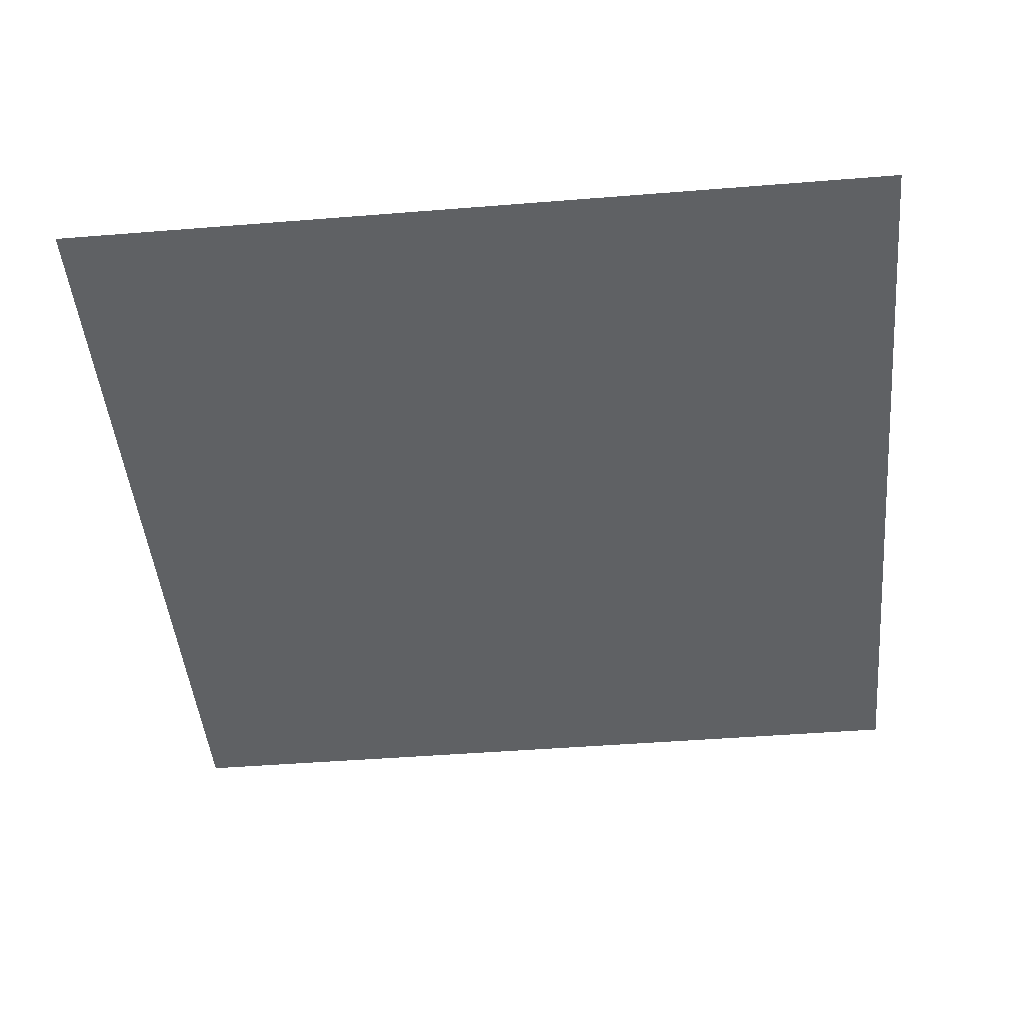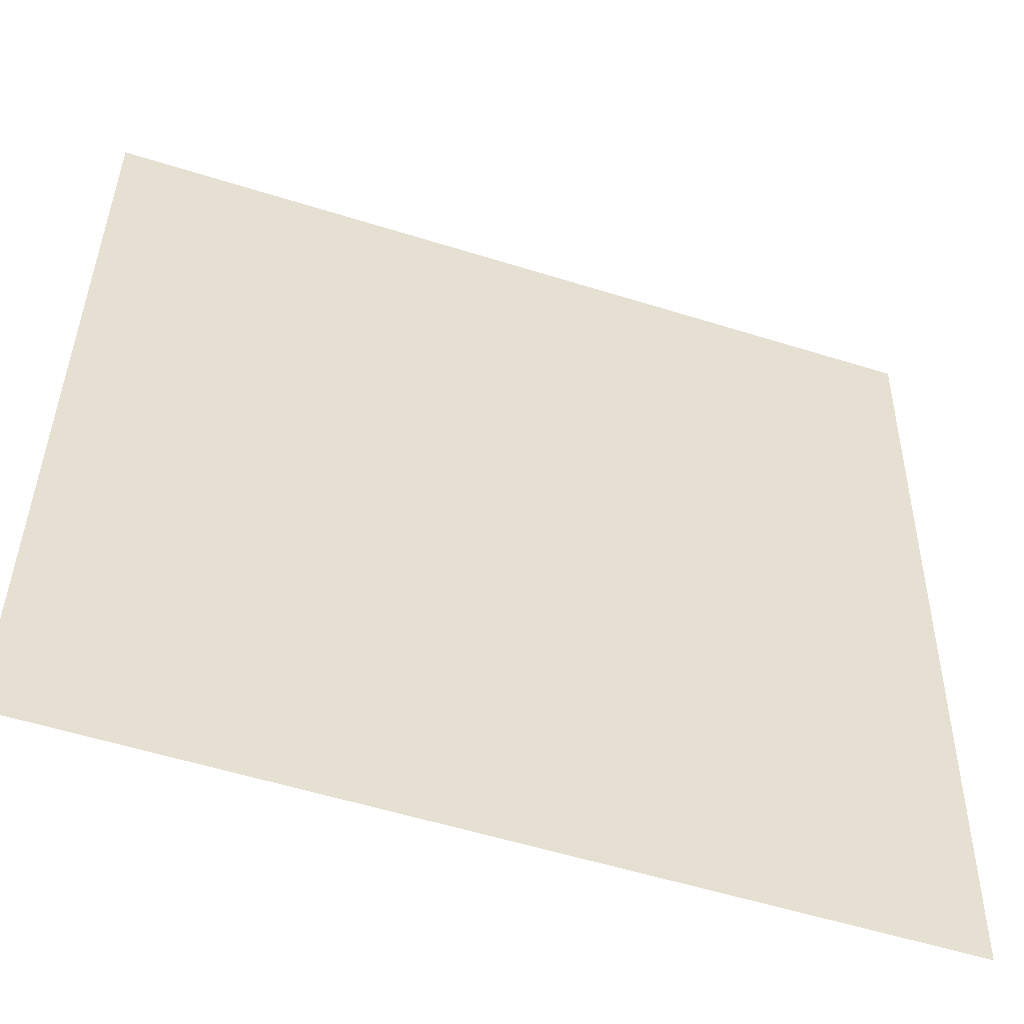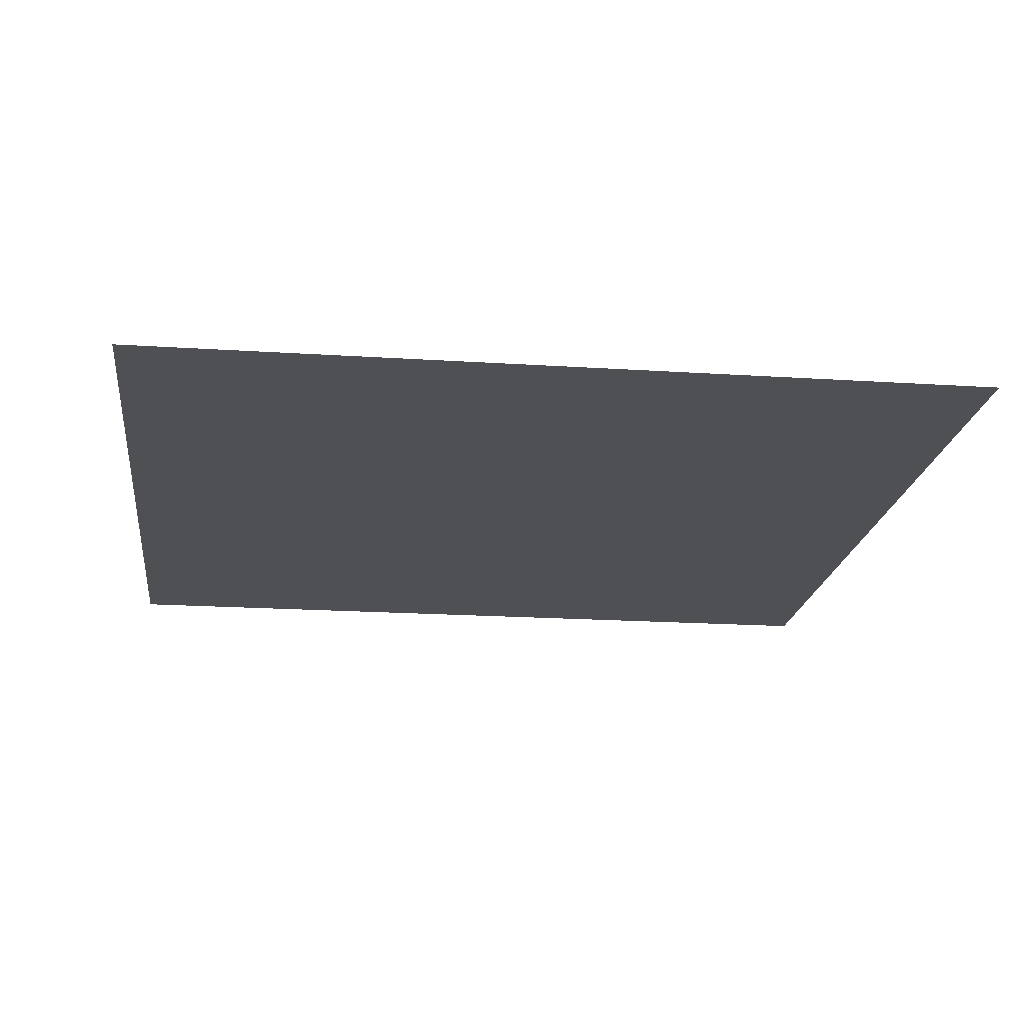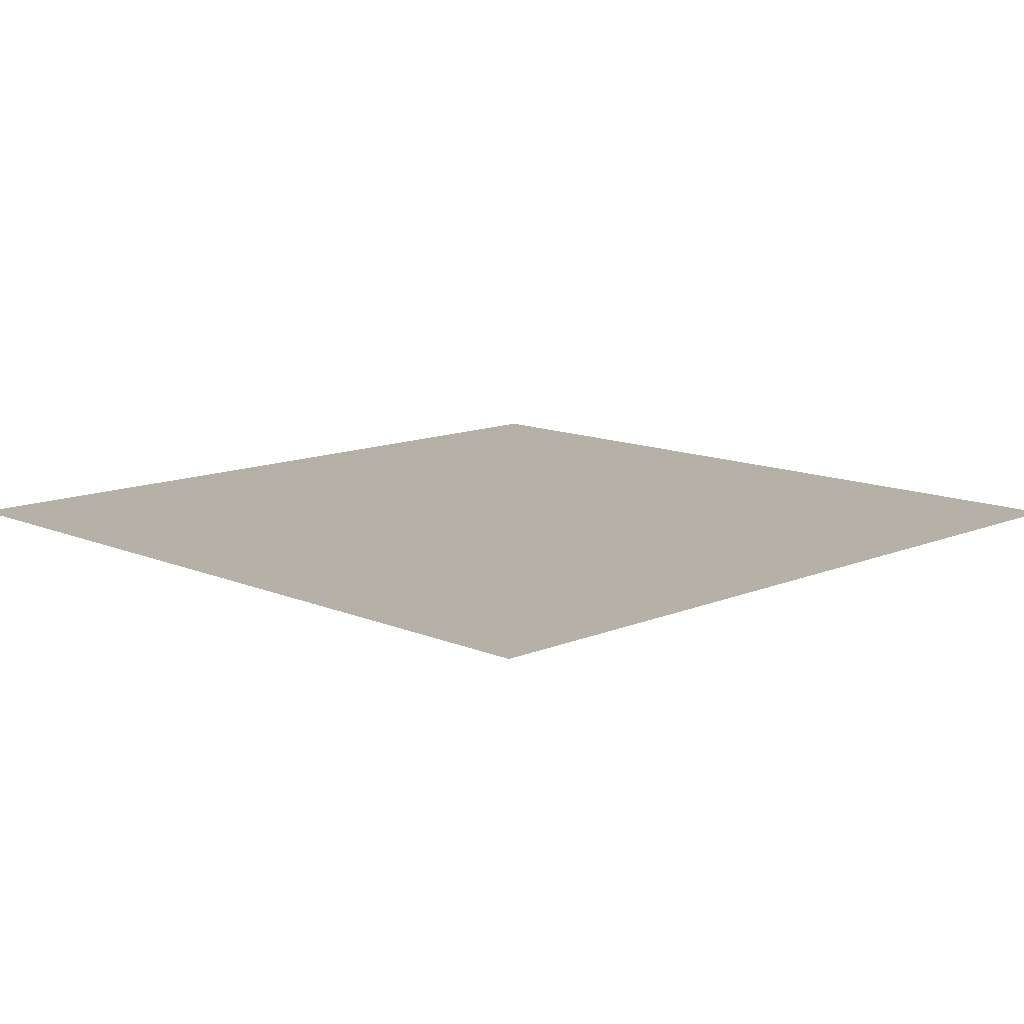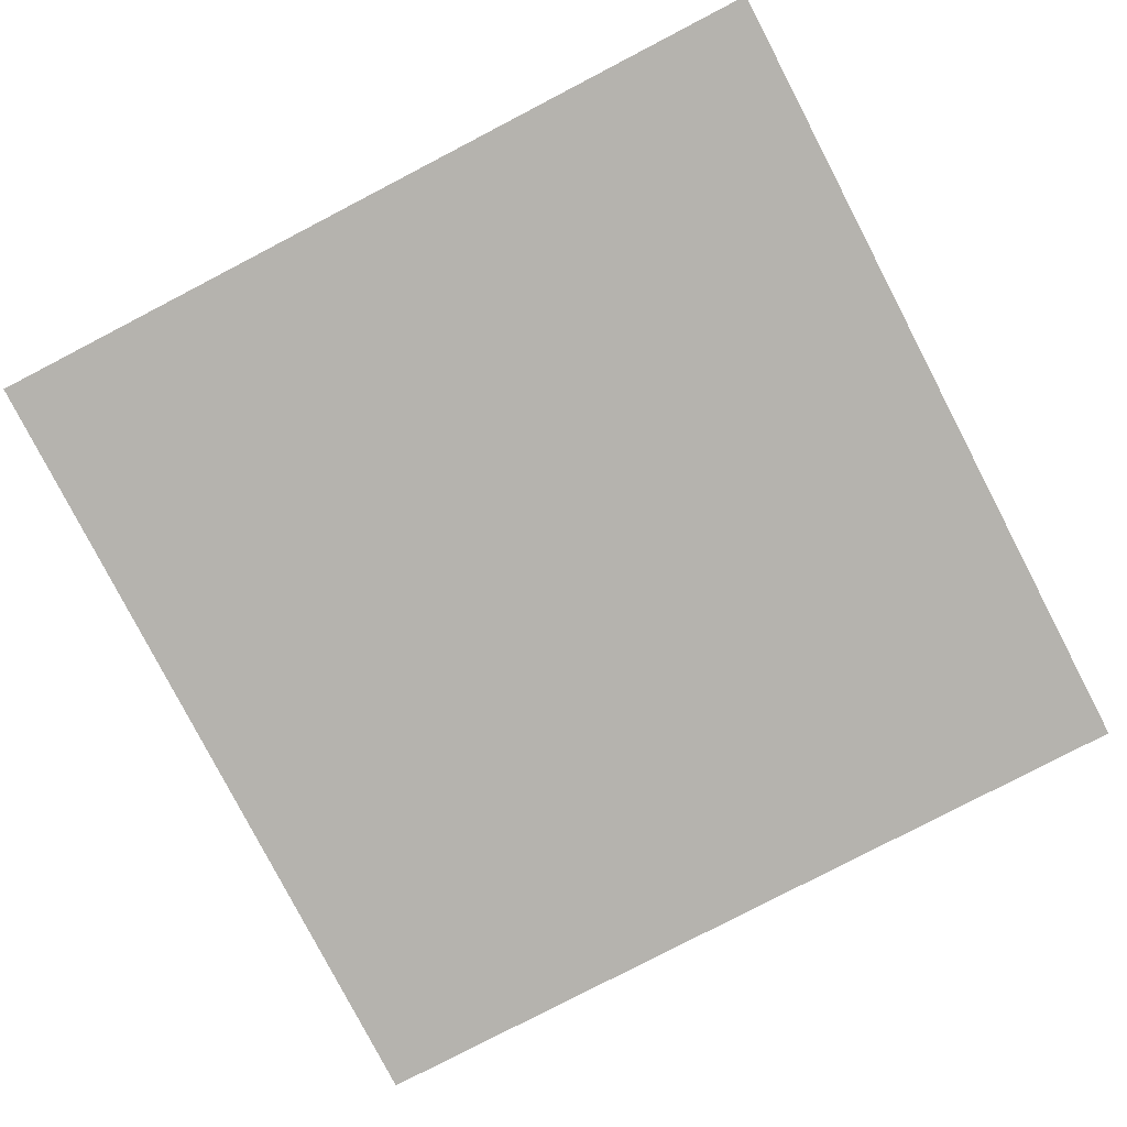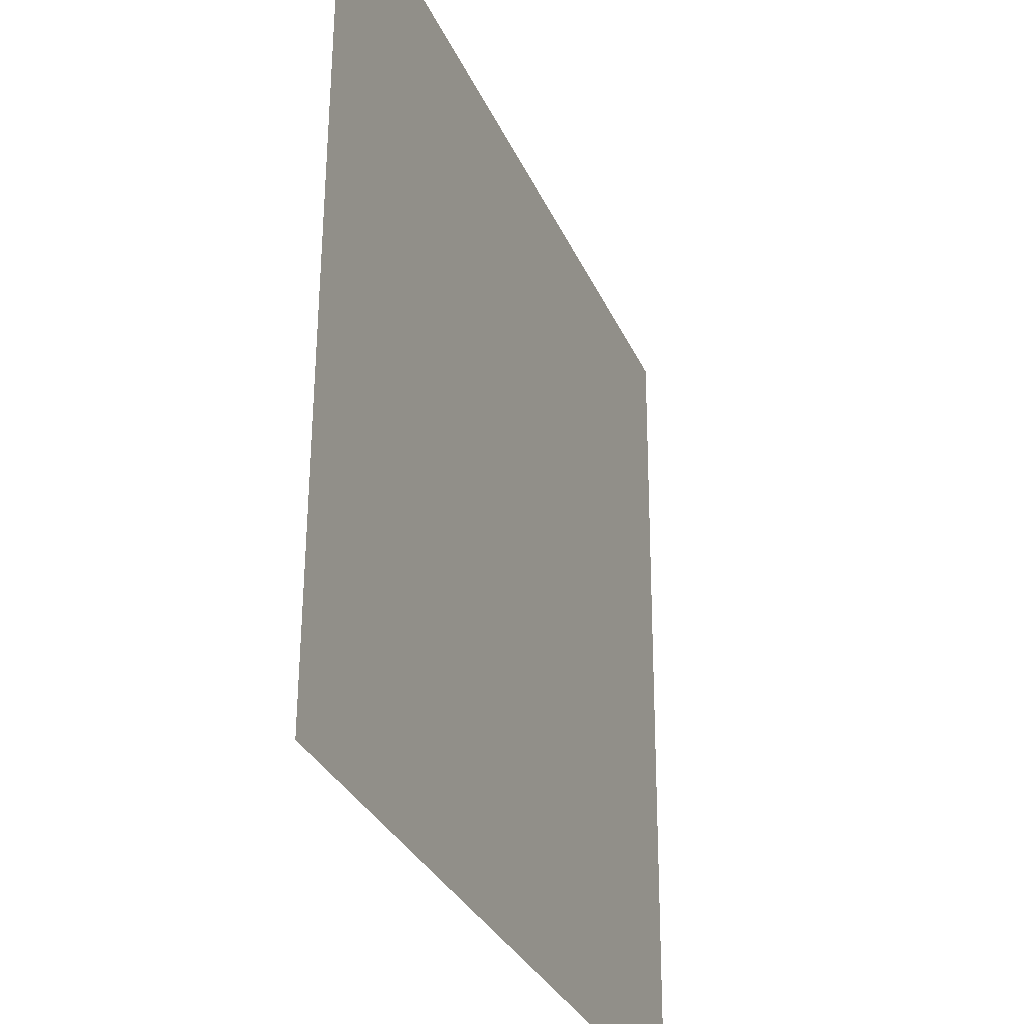
<metadata>
{"format":"obj","ext":"obj","renderer":"f3d","projection":"perspective","resolution":1024,"background":"white","views":[{"elev":-46.0,"azim":4.4,"up":"+Y"},{"elev":-52.0,"azim":161.6,"up":"+Z"},{"elev":-19.1,"azim":-7.9,"up":"+Y"},{"elev":12.1,"azim":134.4,"up":"+Y"},{"elev":-80.0,"azim":116.6,"up":"+Y"},{"elev":-30.0,"azim":110.8,"up":"+Z"}]}
</metadata>
<code>
o Midground.obj
v 0.4925 0 0.5074
v -0.5074 0 0.4925
v 0.5074 0 -0.4925
v -0.4925 0 -0.5074
g Cube
f 3 4 2 1

</code>
